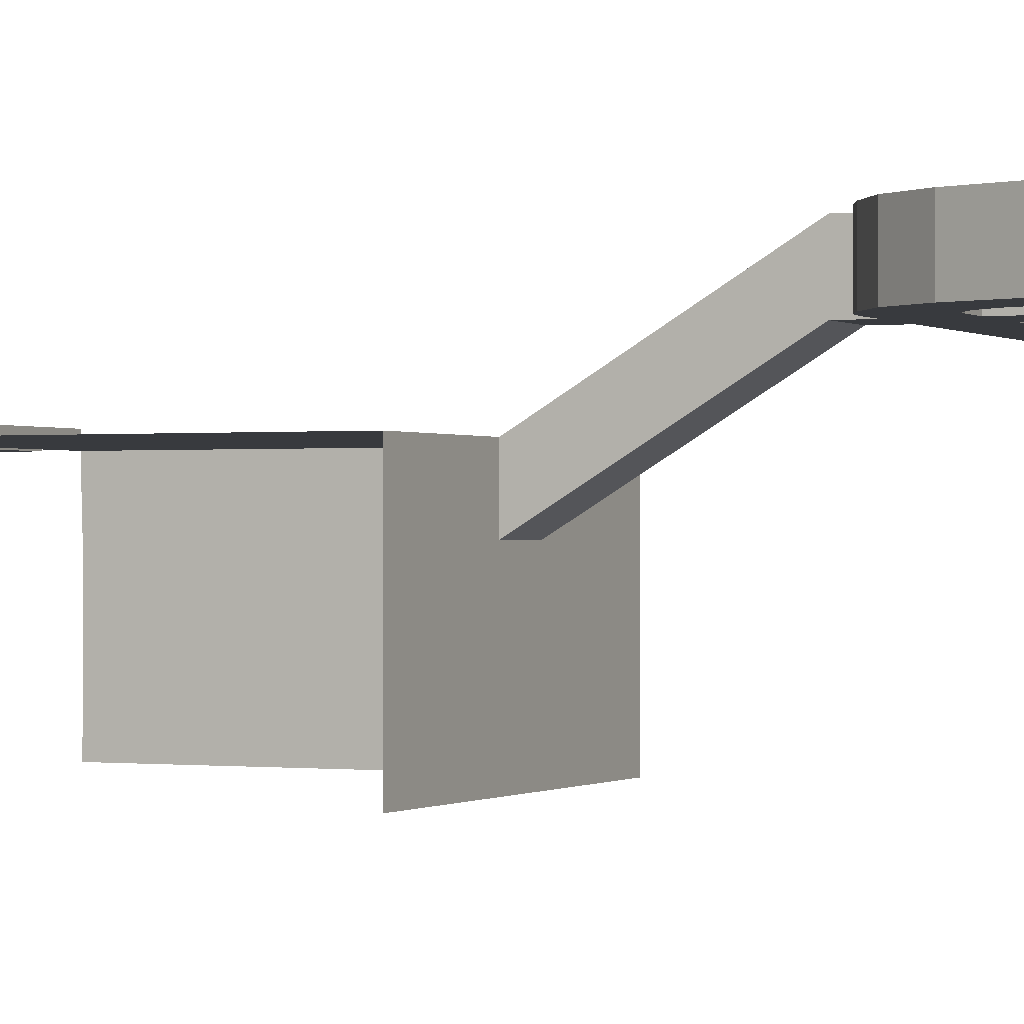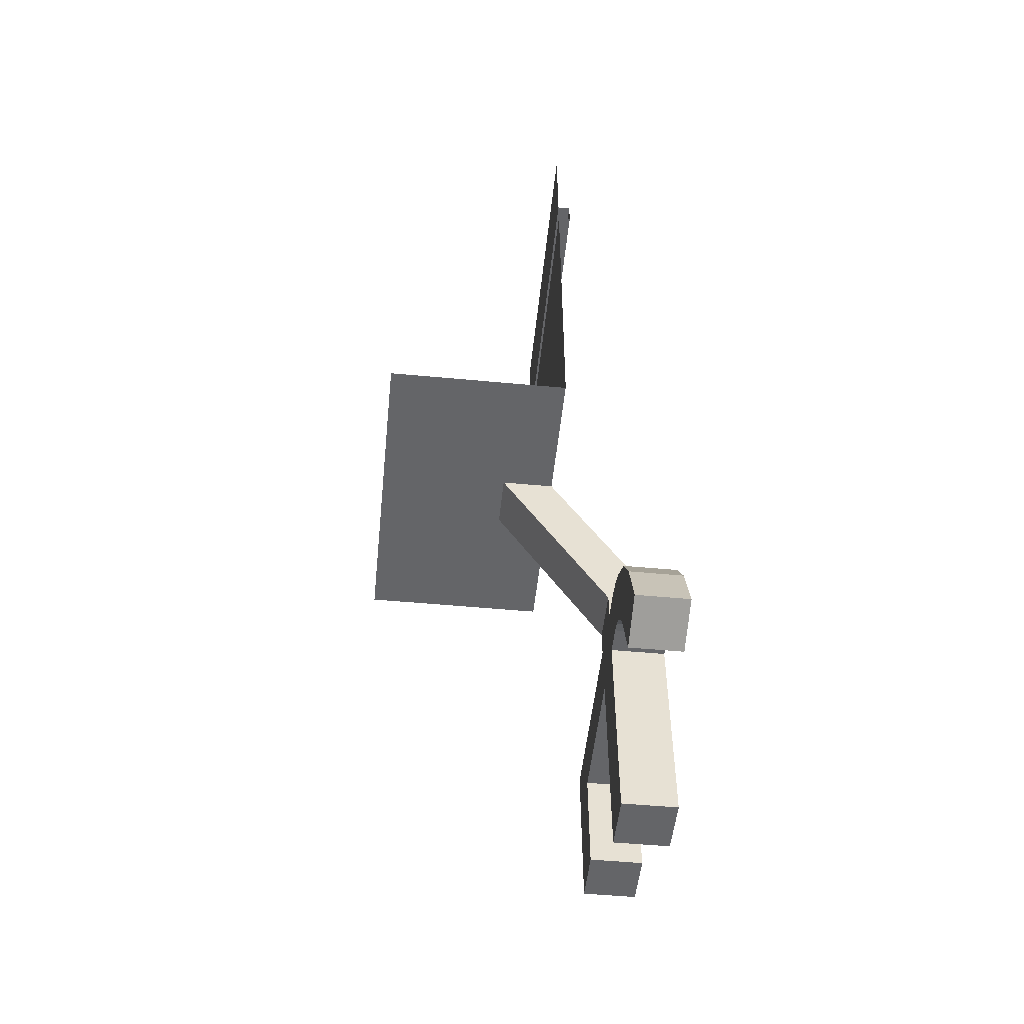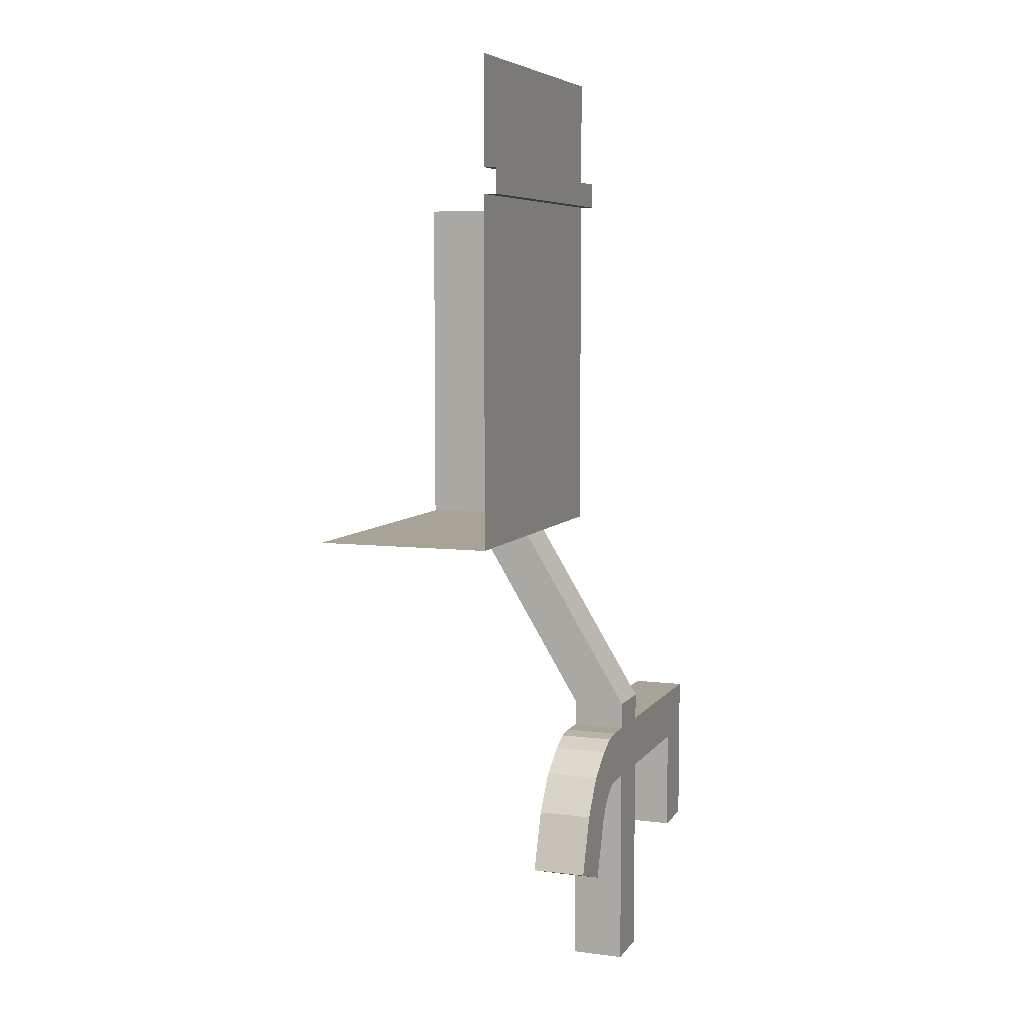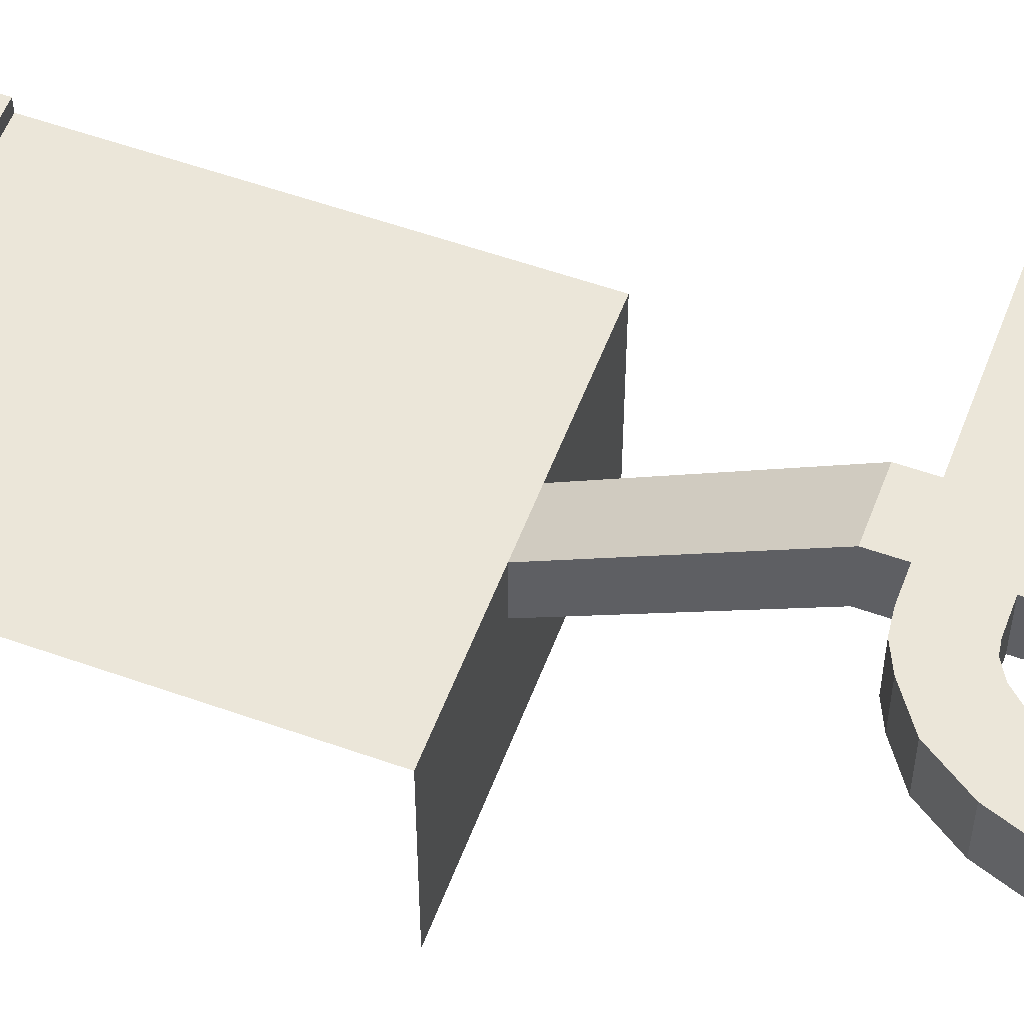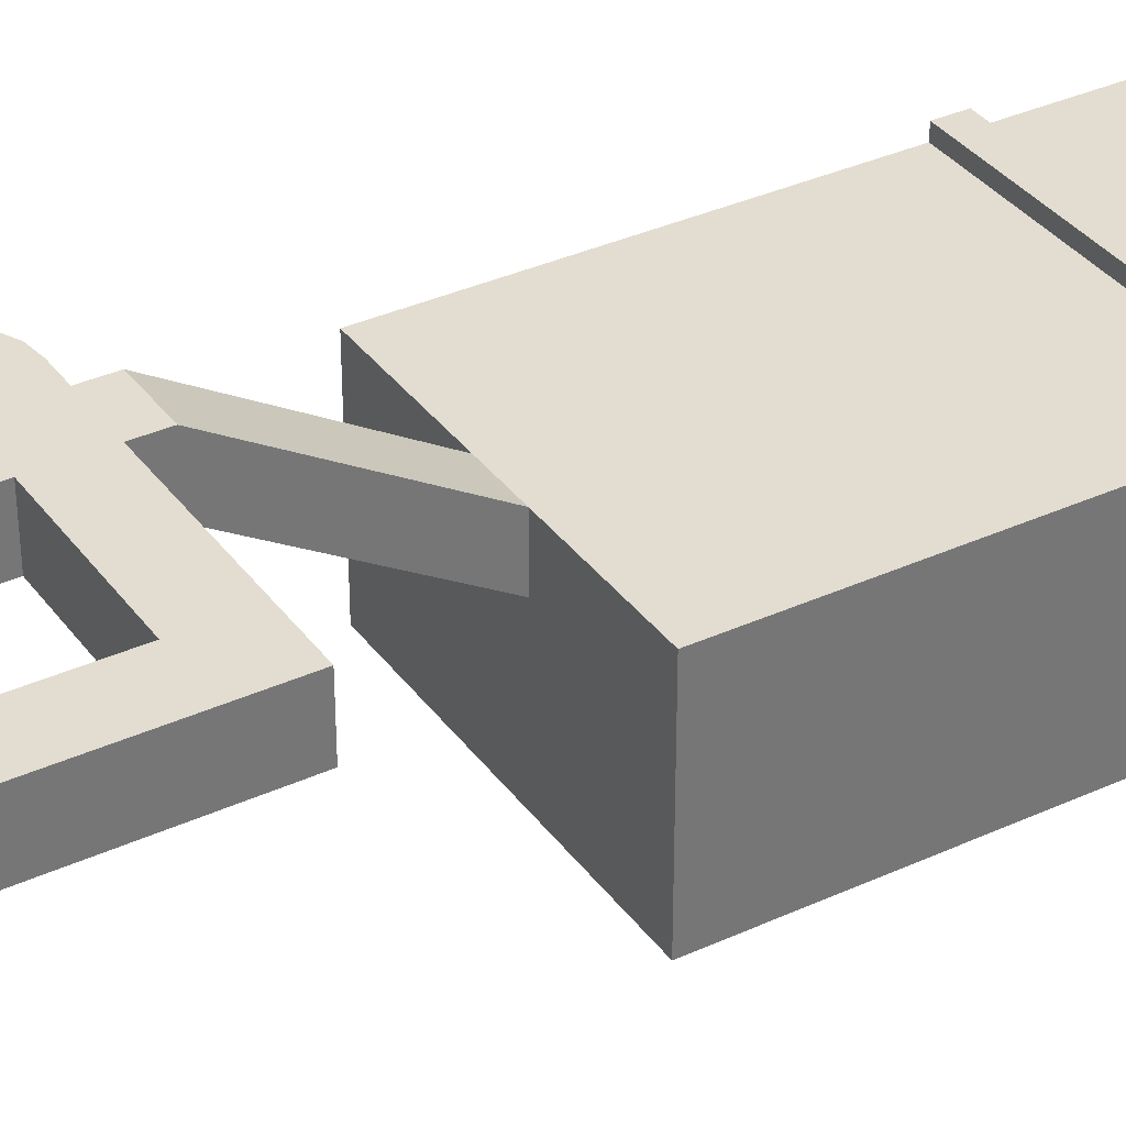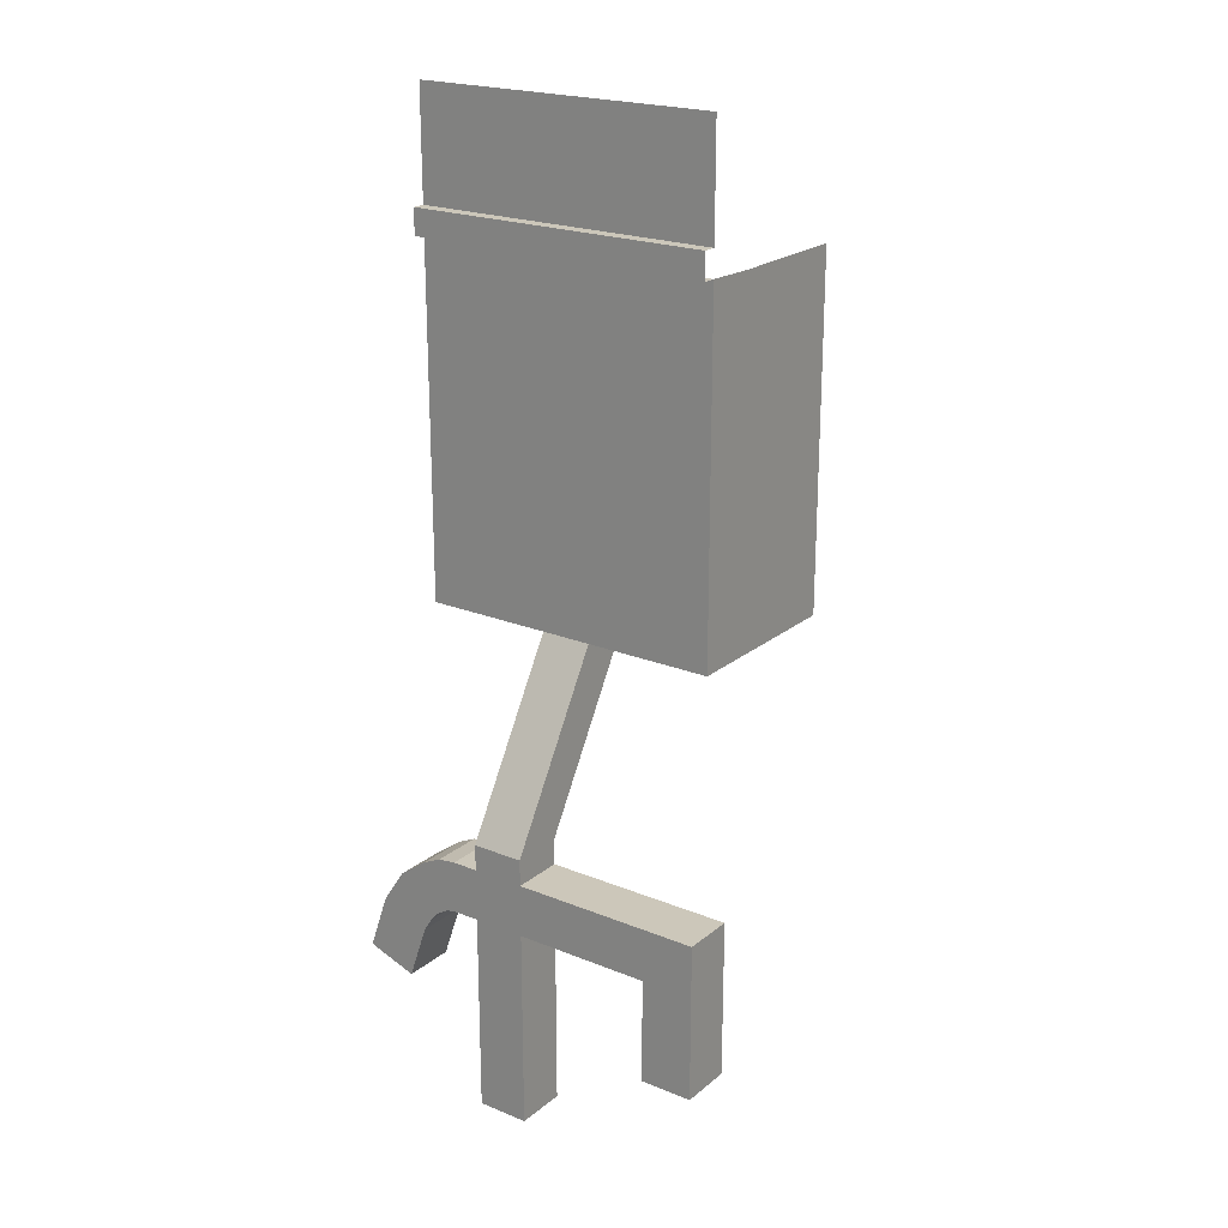
<metadata>
{"format":"obj","ext":"obj","renderer":"f3d","projection":"perspective","resolution":1024,"background":"white","views":[{"elev":-0.4,"azim":114.9,"up":"+Y"},{"elev":-51.6,"azim":84.2,"up":"+Z"},{"elev":6.7,"azim":110.0,"up":"+Z"},{"elev":55.6,"azim":110.5,"up":"+Y"},{"elev":35.4,"azim":-121.2,"up":"+Y"},{"elev":21.5,"azim":-144.3,"up":"+Z"}]}
</metadata>
<code>
o Cube.001
v 13.98 4 -8.921
v 13.98 -4 -8.921
v 21.54 4 -6.303
v 21.54 -4 -6.303
v 12.72 4 -6.909
v 12.72 -4 -6.909
v 18.02 4 -0.9165
v 18.02 -4 -0.9165
v 16.59 4 -16.48
v 16.59 -4 -16.48
v 24.15 4 -13.86
v 24.15 -4 -13.86
v 11.41 -4 -5.429
v 13.65 -4 2.251
v 13.65 4 2.251
v 11.41 4 -5.429
v 9.52 -4 -4.252
v 10.74 -4 3.654
v 10.74 4 3.654
v 9.52 4 -4.252
v 16.92 4 -17.43
v 16.92 -4 -17.43
v 24.48 4 -14.81
v 24.48 -4 -14.81
v 4 4 -18
v 4 -4 -18
v 4 4 -26
v 4 -4 -26
v -4 4 -18
v -4 -4 -18
v -4 4 -26
v -4 -4 -26
v 4 -4 -34
v 4 4 -34
v -4 4 -34
v -4 -4 -34
v 4 4 -10
v 4 -4 -10
v -4 -4 -10
v -4 4 -10
v 4 -4 -35
v 4 4 -35
v -4 4 -35
v -4 -4 -35
v 4 4 -9
v 4 -4 -9
v -4 -4 -9
v -4 4 -9
v 4 4 4
v 4 -4 4
v 4 4 -4
v 4 -4 -4
v -4 4 4
v -4 -4 4
v -4 4 -4
v -4 -4 -4
v 4 -4 -8
v 4 4 -8
v -4 4 -8
v -4 -4 -8
v -8 -4 -4
v -8 4 -4
v -8 4 4
v -8 -4 4
v 4 4 8
v 4 -4 8
v -4 -4 8
v -4 4 8
v 8 4 -4
v 8 4 4
v 8 -4 4
v 8 -4 -4
v 4 -12.45 35.24
v 4 -20.45 35.24
v -4 -20.45 35.24
v -4 -12.45 35.24
v -9 -4 -4
v -9 4 -4
v -9 4 4
v -9 -4 4
v 4 -4 -9
v 4 4 -9
v -4 4 -9
v -4 -4 -9
v 9.52 4 -4.252
v 10.74 4 3.654
v 10.74 -4 3.654
v 9.52 -4 -4.252
v 4 -12.45 89.99
v 24 -40.45 35.24
v -24 -40.45 35.24
v -24 -12.45 89.99
v -24 -20.45 35.24
v -24 -12.45 35.24
v 24 -12.45 35.24
v 24 -20.45 35.24
v 4 -40.45 35.24
v -4 -40.45 35.24
v -4 -12.45 89.99
v 24 -12.45 89.99
v -25 -4 4
v -25 4 4
v -25 -4 -4
v -25 4 -4
v -17 -4 4
v -17 4 4
v -17 -4 -4
v -17 4 -4
v -33 -4 -4
v -33 -4 4
v -33 4 4
v -33 4 -4
v -9 4 -4
v -9 -4 -4
v -9 -4 4
v -9 4 4
v -25 4 -12
v -25 -4 -12
v -33 4 -12
v -33 -4 -12
v -25 4 -20
v -25 -4 -20
v -33 4 -20
v -33 -4 -20
v -24 -40.45 89.77
v -24 -20.45 89.77
v 4 -10.45 89.99
v -24 -10.45 89.99
v -4 -10.45 89.99
v 24 -10.45 89.99
v 4 -10.45 93.99
v -24 -10.45 93.99
v -4 -10.45 93.99
v 24 -10.45 93.99
v 4 -12.45 93.99
v -24 -12.45 93.99
v -4 -12.45 93.99
v 24 -12.45 93.99
v 4 -12.45 111
v -24 -12.45 111
v -4 -12.45 111
v 24 -12.45 111
f 73 95 100
f 94 76 99
f 73 99 76
f 73 100 89
f 94 99 92
f 73 89 99
f 92 129 128
f 89 130 127
f 89 129 99
f 129 132 128
f 130 131 127
f 127 133 129
f 133 136 132
f 134 135 131
f 131 137 133
f 137 140 136
f 138 139 135
f 135 141 137
f 92 99 129
f 89 100 130
f 89 127 129
f 129 133 132
f 130 134 131
f 127 131 133
f 133 137 136
f 134 138 135
f 131 135 137
f 137 141 140
f 138 142 139
f 135 139 141
f 8 3 4
f 14 7 8
f 11 4 3
f 2 5 6
f 10 1 2
f 16 6 5
f 18 15 14
f 20 13 16
f 24 21 22
f 23 12 11
f 22 9 10
f 27 26 25
f 29 32 31
f 38 25 26
f 34 28 27
f 36 31 32
f 40 30 29
f 42 33 34
f 44 35 36
f 48 39 40
f 46 37 38
f 64 53 54
f 58 52 51
f 60 55 56
f 62 56 55
f 68 54 53
f 66 49 50
f 72 51 52
f 70 50 49
f 76 67 68
f 66 73 65
f 78 61 62
f 80 63 64
f 82 57 58
f 84 59 60
f 88 69 72
f 86 71 70
f 27 28 26
f 29 30 32
f 38 37 25
f 34 33 28
f 36 35 31
f 40 39 30
f 42 41 33
f 44 43 35
f 48 47 39
f 46 45 37
f 64 63 53
f 58 57 52
f 60 59 55
f 62 61 56
f 68 67 54
f 66 65 49
f 72 69 51
f 70 71 50
f 76 75 67
f 66 74 73
f 78 77 61
f 80 79 63
f 82 81 57
f 84 83 59
f 88 85 69
f 86 87 71
f 42 44 41
f 107 104 103
f 101 106 105
f 109 111 110
f 110 102 101
f 114 108 107
f 116 105 106
f 124 119 120
f 117 103 104
f 120 112 109
f 123 122 121
f 121 118 117
f 8 7 3
f 14 15 7
f 11 12 4
f 2 1 5
f 10 9 1
f 16 13 6
f 18 19 15
f 20 17 13
f 24 23 21
f 23 24 12
f 22 21 9
f 42 43 44
f 107 108 104
f 101 102 106
f 109 112 111
f 110 111 102
f 114 113 108
f 116 115 105
f 124 123 119
f 117 118 103
f 120 119 112
f 123 124 122
f 121 122 118
f 3 5 1
f 8 2 6
f 24 10 12
f 12 2 4
f 9 3 1
f 19 16 15
f 13 8 6
f 15 5 7
f 17 14 13
f 21 11 9
f 30 28 32
f 41 36 33
f 33 32 28
f 47 38 39
f 39 26 30
f 34 43 42
f 31 34 27
f 25 31 27
f 37 48 40
f 40 25 37
f 69 49 51
f 57 56 52
f 67 50 54
f 49 55 51
f 54 52 56
f 81 60 57
f 59 51 55
f 77 64 61
f 63 55 53
f 61 54 56
f 75 66 67
f 65 53 49
f 87 72 71
f 71 52 50
f 73 68 65
f 79 62 63
f 83 58 59
f 85 70 69
f 74 97 90
f 93 91 98
f 75 76 94
f 73 74 96
f 74 75 98
f 30 26 28
f 41 44 36
f 33 36 32
f 47 46 38
f 39 38 26
f 34 35 43
f 31 35 34
f 25 29 31
f 37 45 48
f 40 29 25
f 69 70 49
f 57 60 56
f 67 66 50
f 49 53 55
f 54 50 52
f 81 84 60
f 59 58 51
f 77 80 64
f 63 62 55
f 61 64 54
f 75 74 66
f 65 68 53
f 87 88 72
f 71 72 52
f 73 76 68
f 79 78 62
f 83 82 58
f 85 86 70
f 74 90 96
f 93 98 75
f 75 94 93
f 73 96 95
f 74 98 97
f 118 109 103
f 115 107 105
f 101 107 103
f 106 104 108
f 111 104 102
f 109 101 103
f 113 106 108
f 119 104 112
f 122 120 118
f 123 117 119
f 3 7 5
f 8 4 2
f 24 22 10
f 12 10 2
f 9 11 3
f 19 20 16
f 13 14 8
f 15 16 5
f 17 18 14
f 21 23 11
f 118 120 109
f 115 114 107
f 101 105 107
f 106 102 104
f 111 112 104
f 109 110 101
f 113 116 106
f 119 117 104
f 122 124 120
f 123 121 117
f 93 125 91
f 94 126 93
f 93 126 125
f 94 92 126

</code>
